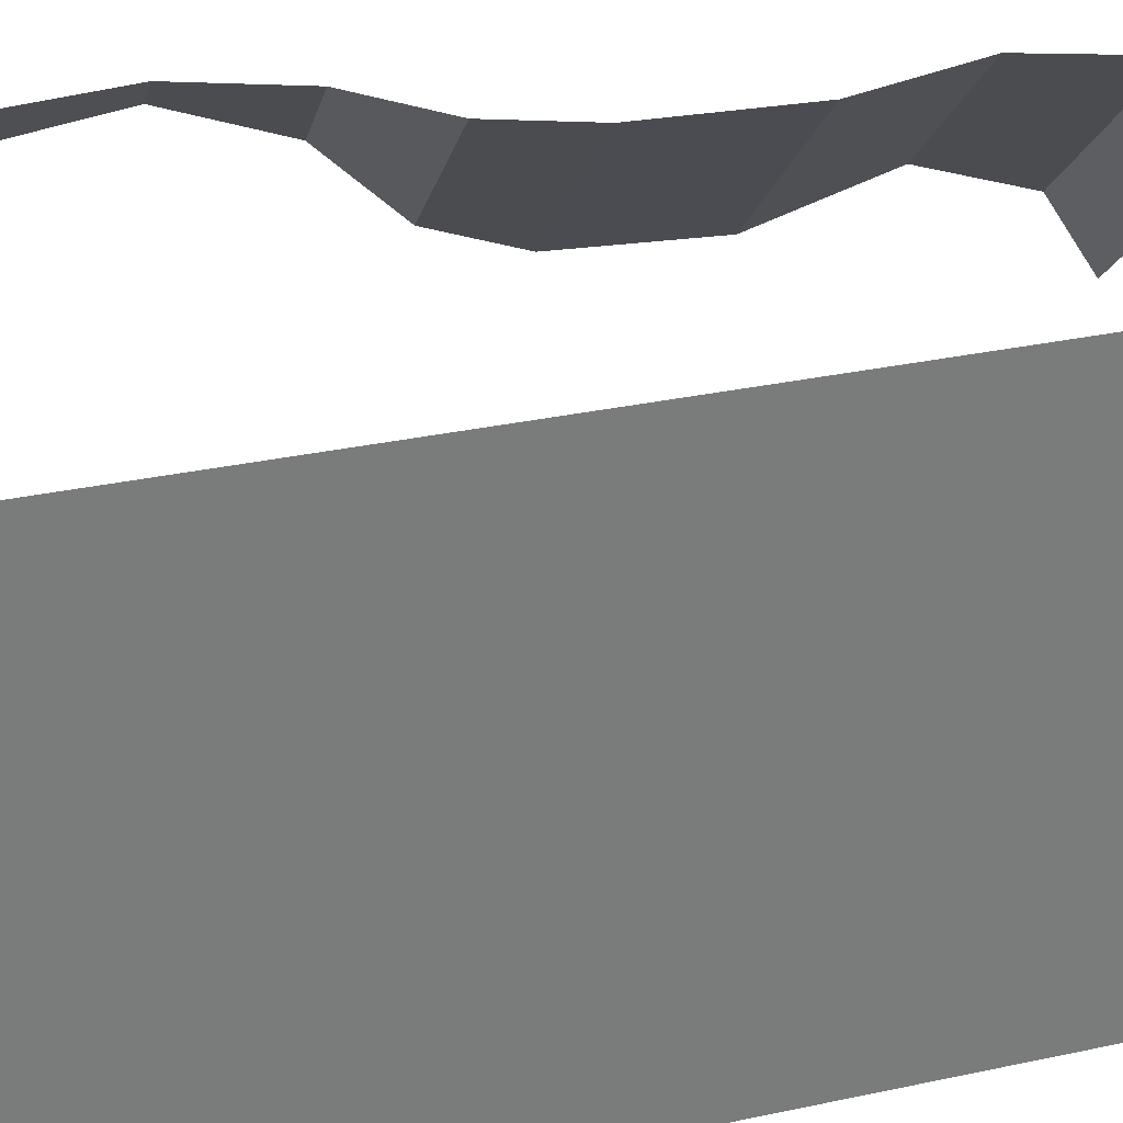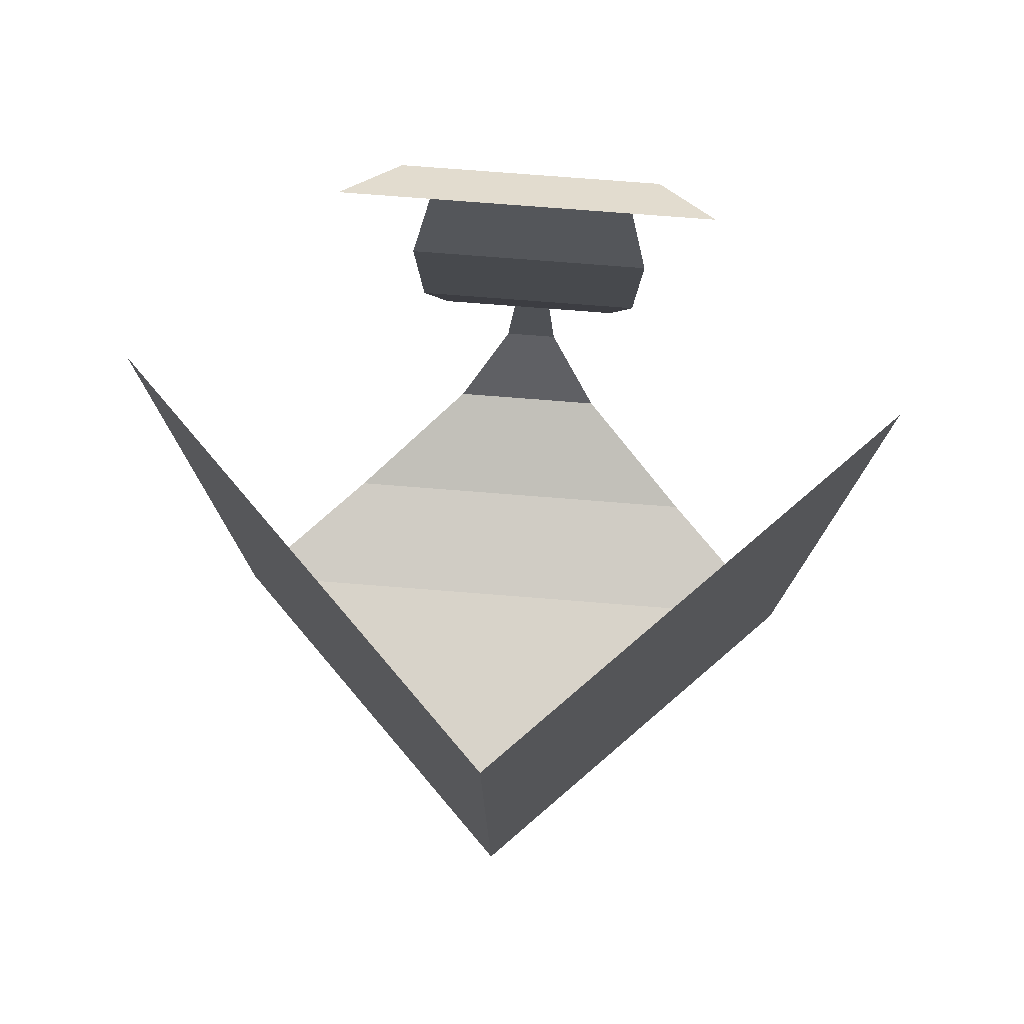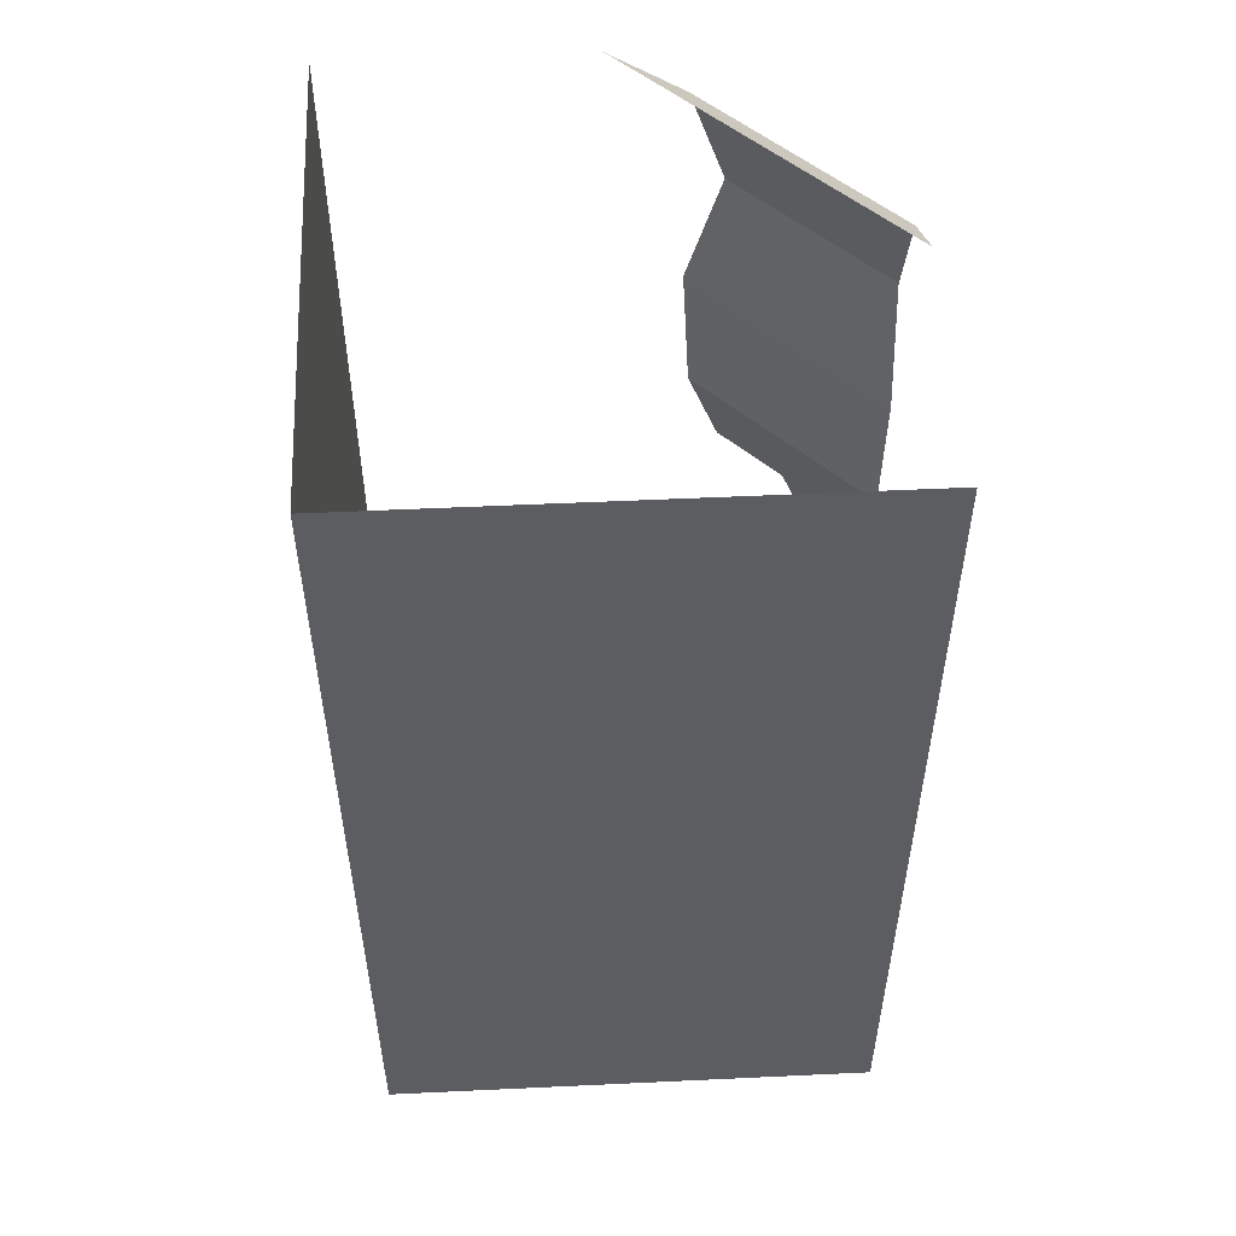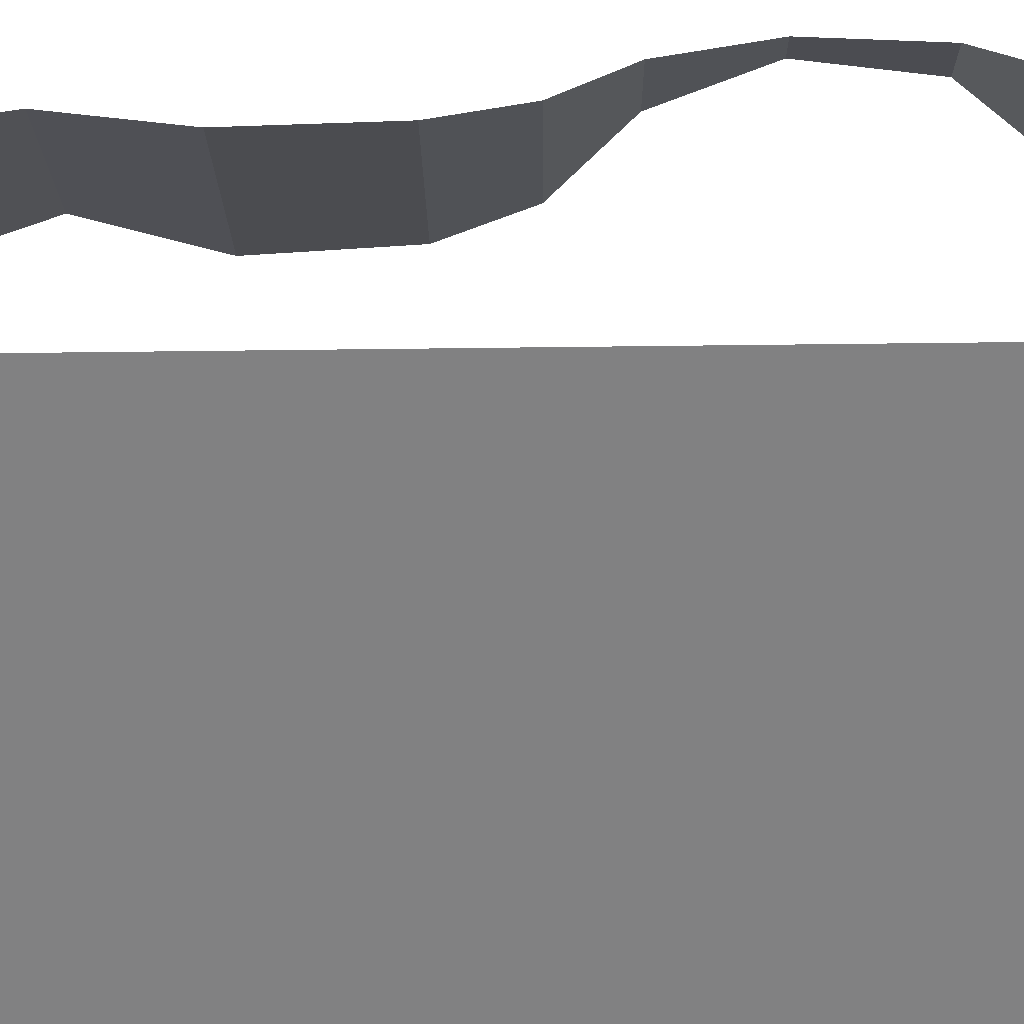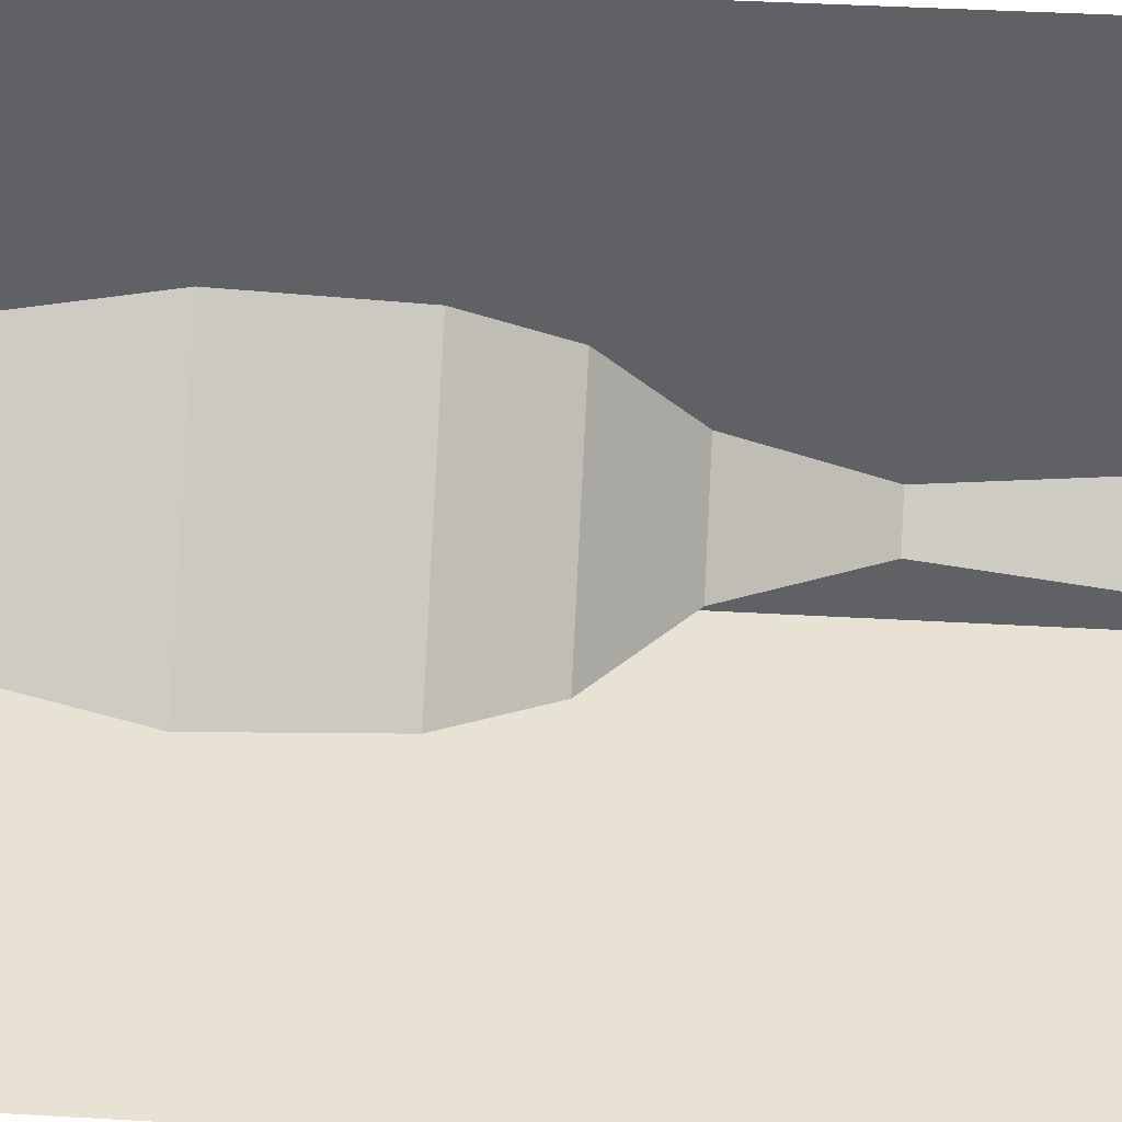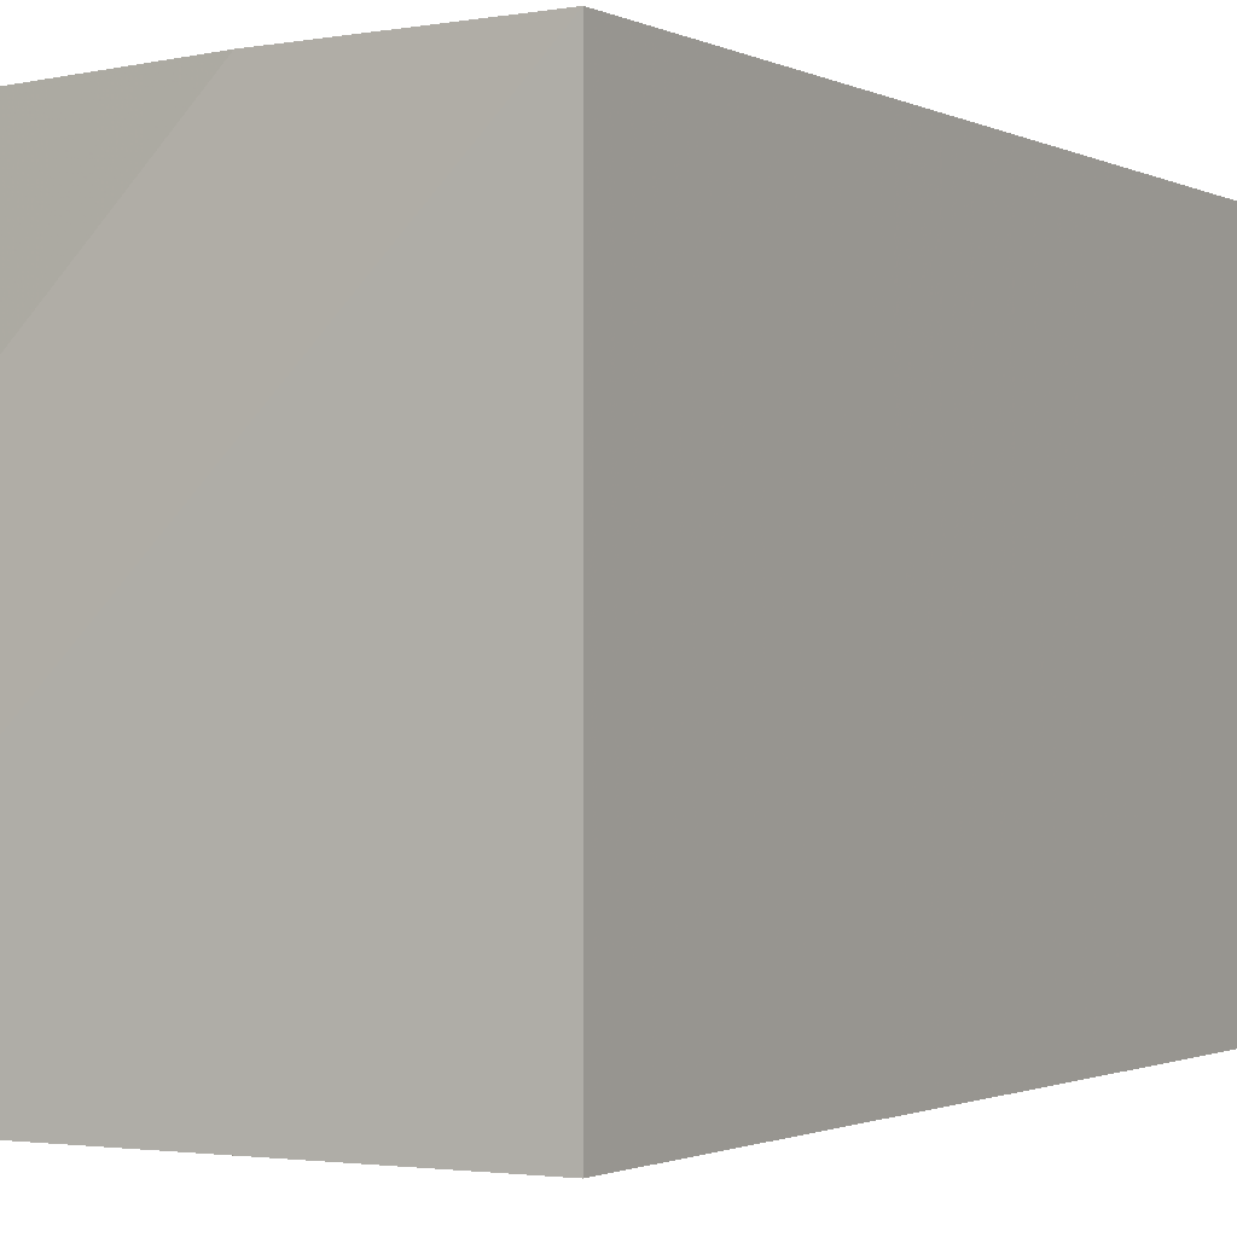
<metadata>
{"format":"obj","ext":"obj","renderer":"f3d","projection":"perspective","resolution":1024,"background":"white","views":[{"elev":31.7,"azim":73.0,"up":"+Z"},{"elev":75.8,"azim":139.5,"up":"+Y"},{"elev":52.7,"azim":177.1,"up":"+Y"},{"elev":-60.4,"azim":-89.3,"up":"+Z"},{"elev":40.0,"azim":-85.9,"up":"+Z"},{"elev":-1.3,"azim":29.7,"up":"+Z"}]}
</metadata>
<code>
v -0.4141 -1.562 0.5
v -0.4453 -1.328 0.5
v -0.5 -1.328 0.4453
v -0.5 -1.562 0.4141
v -0.25 -1.758 0.5
v -0.5 -1.758 0.25
v 0.1094 -1.836 0.5
v -0.5 -1.836 -0.1094
v 0.5 -1.875 0.5
v -0.5 -1.875 -0.5
v 0.5 -1.875 -0.5
v 0.5 0 -0.5
v 0.5 0 0.5
v -0.1484 -0.09375 0.5
v 0 0 0.5
v -0.5 0 0
v -0.5 -0.09375 0.1484
v -0.2188 -0.2969 0.5
v -0.5 -0.2969 0.2188
v -0.1484 -0.5391 0.5
v -0.5 -0.5391 0.1484
v -0.1641 -0.8203 0.5
v -0.5 -0.8203 0.1641
v -0.2266 -0.9844 0.5
v -0.5 -0.9844 0.2266
v -0.3672 -1.125 0.5
v -0.5 -1.125 0.3672
v -0.5 0 -0.5
f 1 2 3
f 1 3 4
f 1 4 5
f 5 4 6
f 5 6 7
f 7 6 8
f 7 8 9
f 9 8 10
f 9 10 11
f 9 11 12
f 9 12 13
f 11 10 28
f 11 28 12
f 14 15 16
f 14 16 17
f 14 17 18
f 18 17 19
f 18 19 20
f 20 19 21
f 20 21 22
f 22 21 23
f 22 23 24
f 24 23 25
f 24 25 26
f 26 25 27
f 26 27 3
f 26 3 2

</code>
